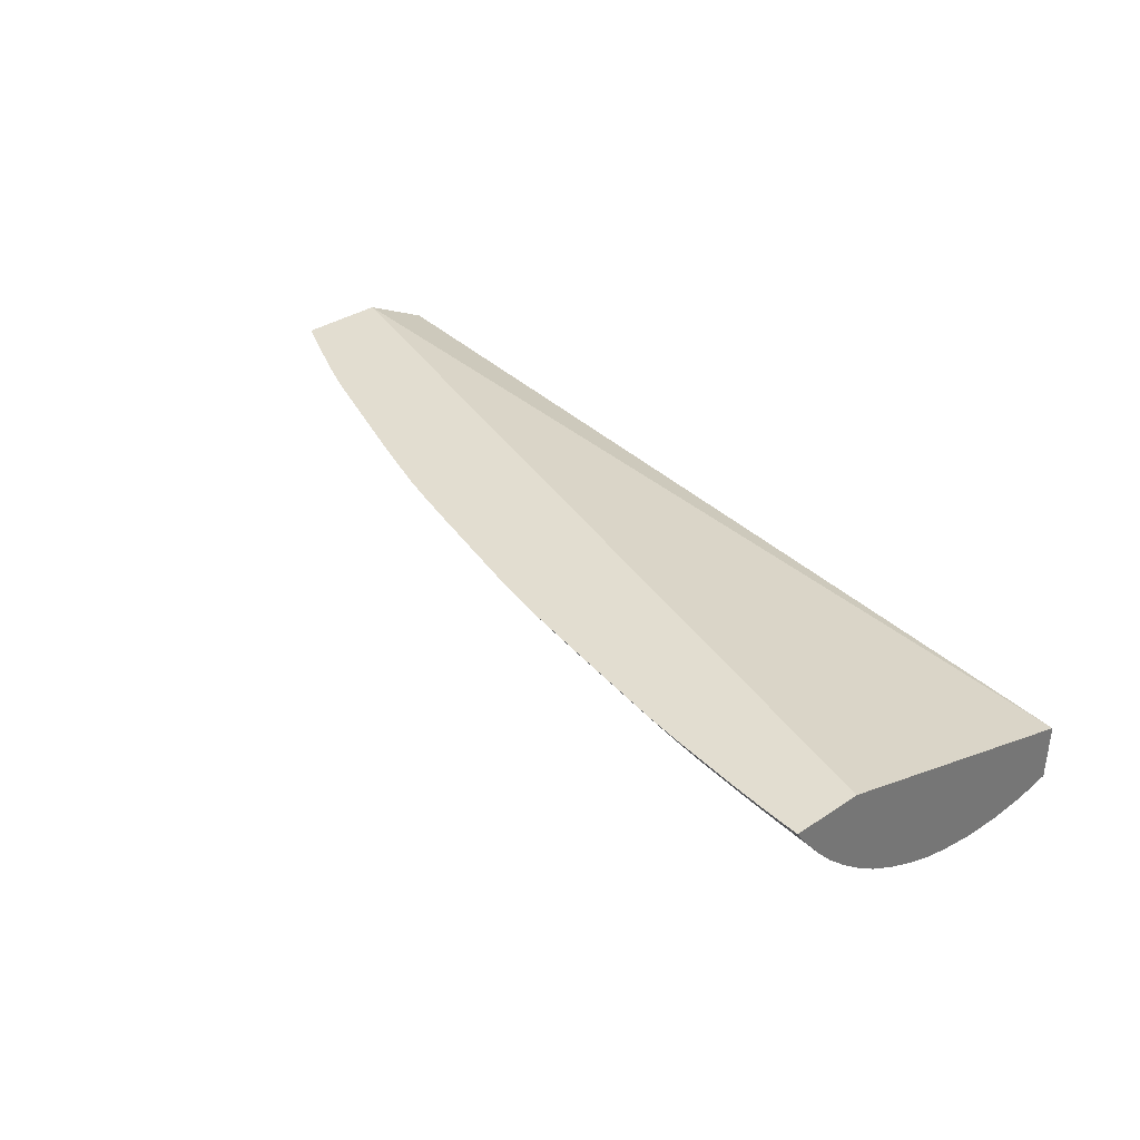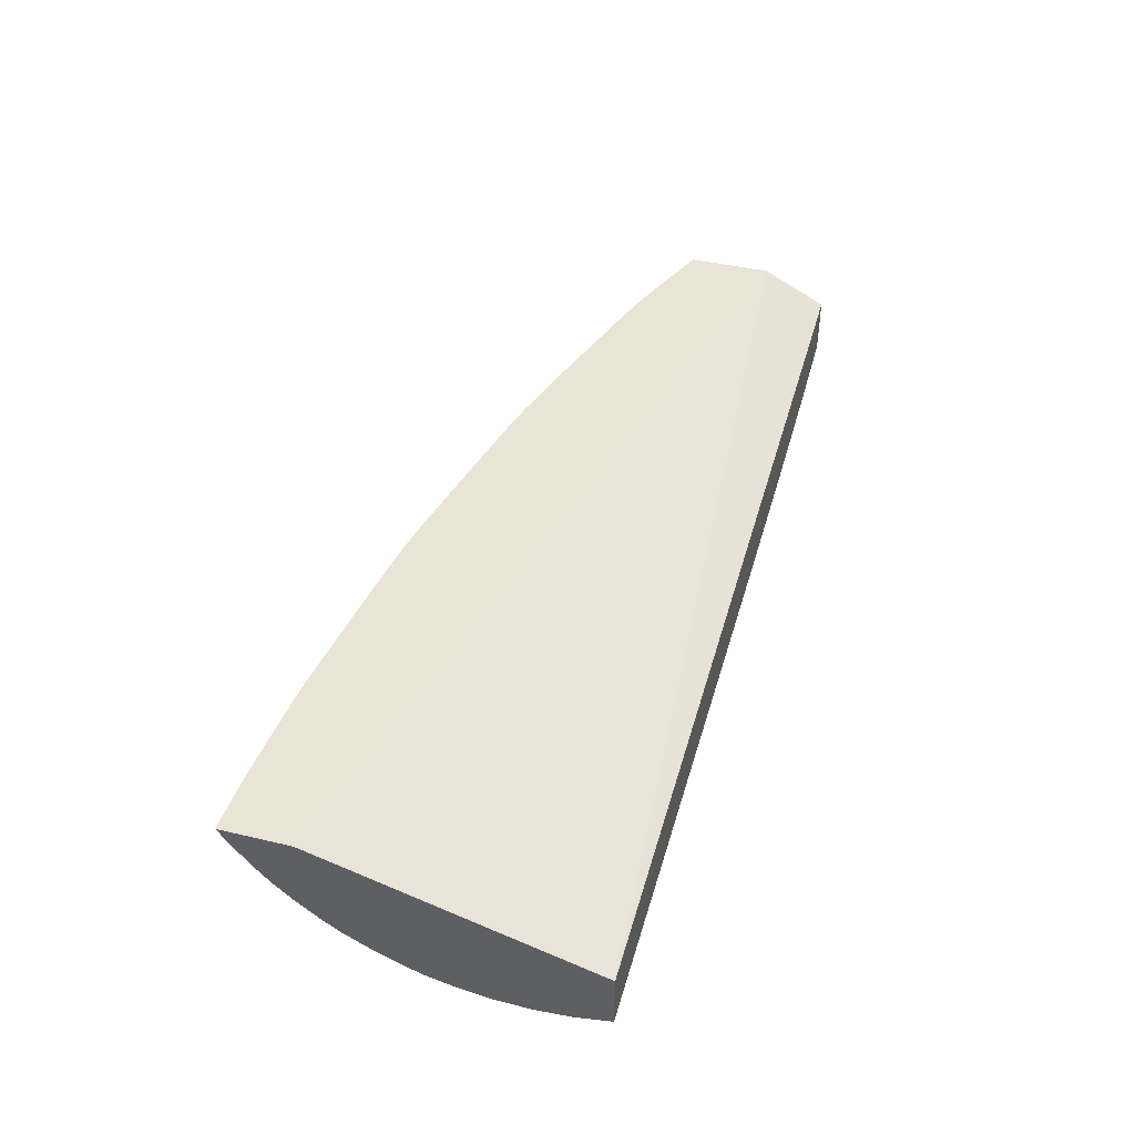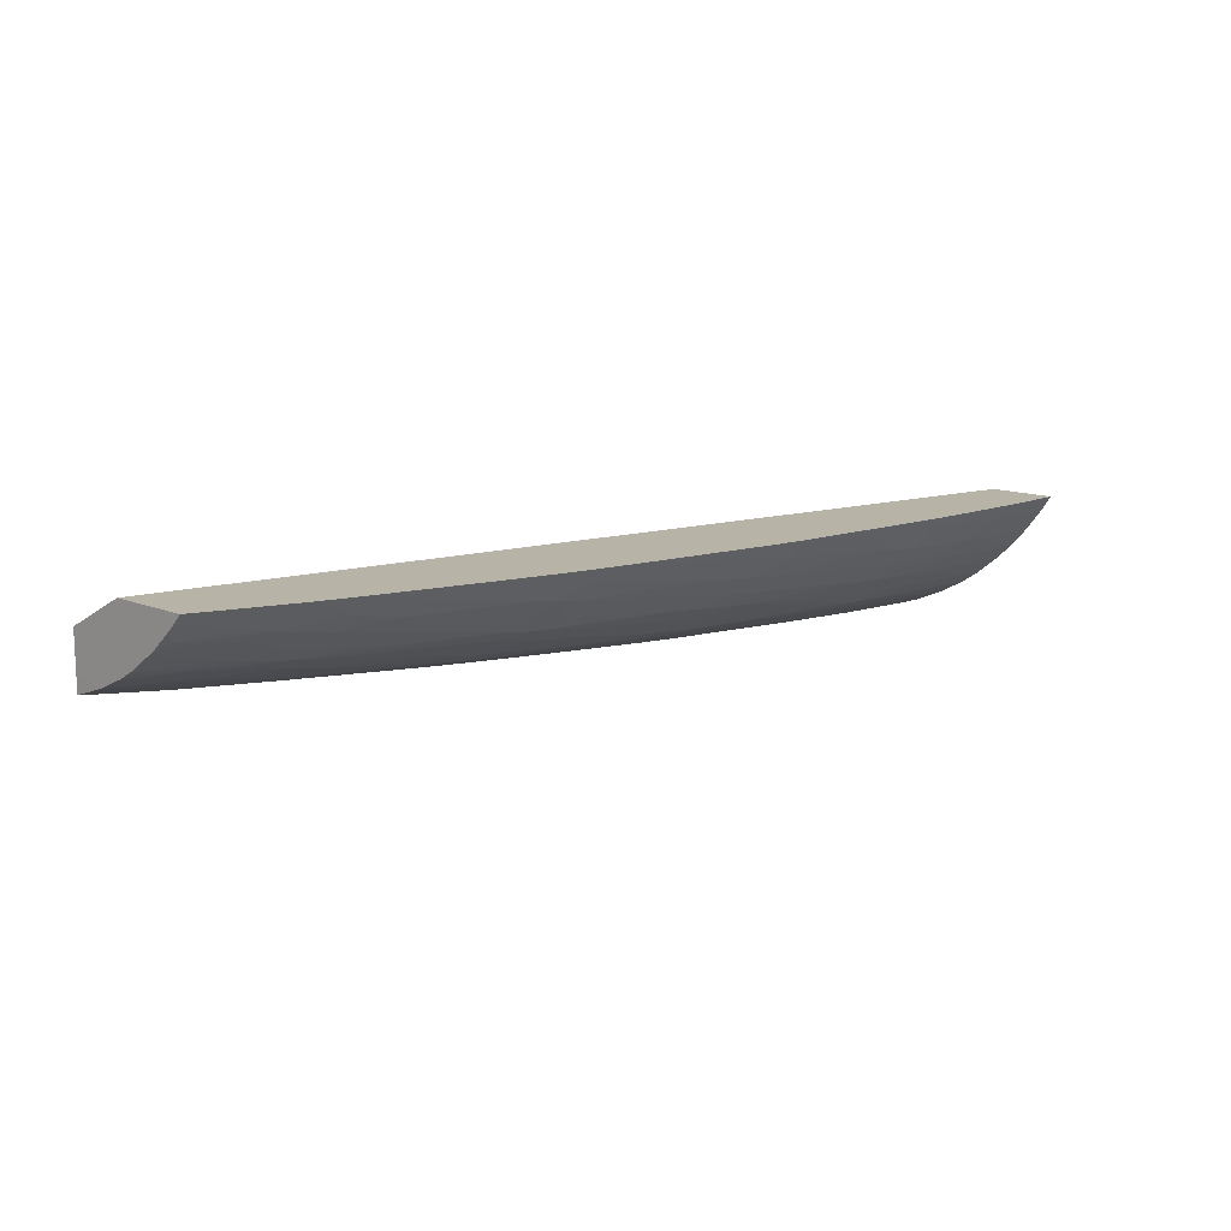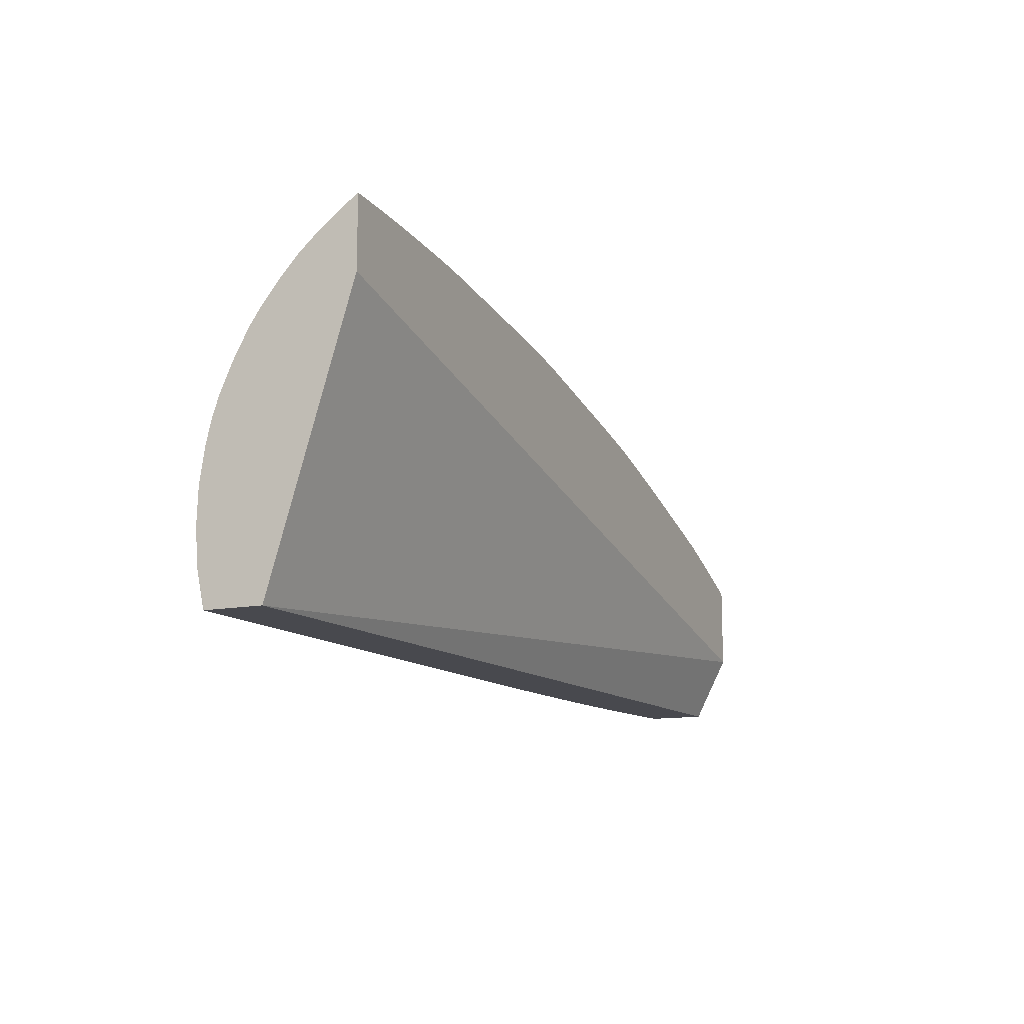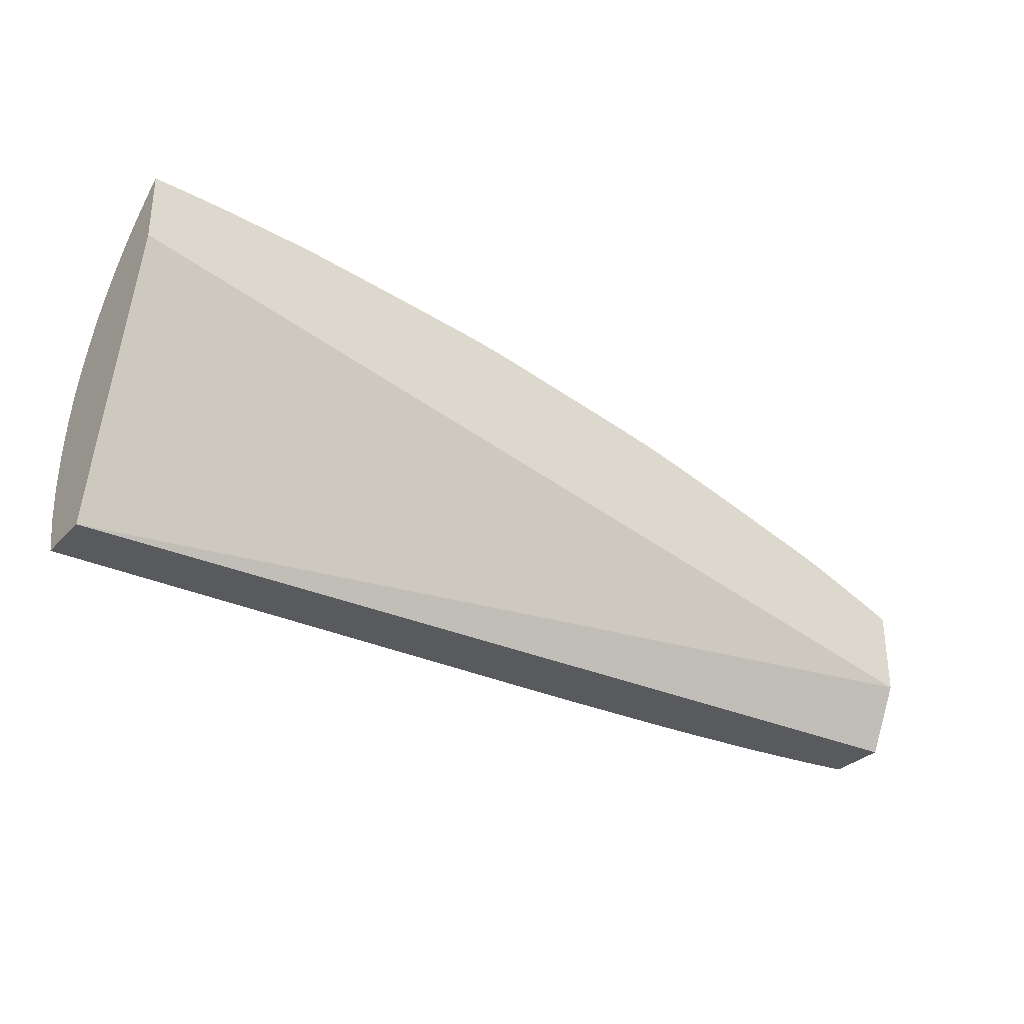
<metadata>
{"format":"obj","ext":"obj","renderer":"f3d","projection":"perspective","resolution":1024,"background":"white","views":[{"elev":35.4,"azim":48.7,"up":"+Y"},{"elev":42.4,"azim":105.7,"up":"+Y"},{"elev":12.8,"azim":-46.5,"up":"+Y"},{"elev":-12.6,"azim":114.9,"up":"+Z"},{"elev":-31.3,"azim":145.0,"up":"+Z"}]}
</metadata>
<code>
v 1.482 0.208 1.591
v 1.482 0.2333 1.591
v 1.483 0.196 1.591
v 1.482 0.2034 1.613
v 1.482 0.2551 1.633
v 2.079 0.2027 1.591
v 1.489 0.1949 1.591
v 1.533 0.1915 1.604
v 1.525 0.1955 1.612
v 1.502 0.1999 1.613
v 1.482 0.2049 1.617
v 1.548 0.2001 1.636
v 1.525 0.2045 1.636
v 1.482 0.2551 1.688
v 2.079 0.2551 1.766
v 2.079 0.1666 1.591
v 1.499 0.1935 1.591
v 1.548 0.1906 1.607
v 1.578 0.1915 1.626
v 1.548 0.1939 1.619
v 1.51 0.192 1.591
v 1.525 0.19 1.591
v 1.525 0.19 1.591
v 1.548 0.1874 1.591
v 1.594 0.1865 1.613
v 1.571 0.1957 1.635
v 1.482 0.2116 1.632
v 1.594 0.1943 1.641
v 1.594 0.2018 1.659
v 1.571 0.206 1.659
v 1.55 0.2107 1.66
v 1.525 0.2124 1.652
v 1.482 0.2534 1.687
v 1.484 0.2551 1.689
v 2.079 0.2551 1.81
v 2.079 0.1614 1.613
v 2.078 0.166 1.591
v 1.594 0.1905 1.63
v 1.627 0.1919 1.648
v 1.611 0.193 1.645
v 1.549 0.1873 1.591
v 1.617 0.1842 1.613
v 1.686 0.1817 1.636
v 1.482 0.2128 1.634
v 1.51 0.2141 1.649
v 1.676 0.1925 1.67
v 1.685 0.1963 1.681
v 1.663 0.2008 1.682
v 1.594 0.2111 1.677
v 1.571 0.2134 1.673
v 1.558 0.2147 1.671
v 1.482 0.2489 1.682
v 1.521 0.2409 1.69
v 1.494 0.2551 1.693
v 2.079 0.2447 1.803
v 2.076 0.2551 1.81
v 2.079 0.1611 1.616
v 1.732 0.1761 1.591
v 1.732 0.1761 1.591
v 1.709 0.185 1.659
v 1.685 0.1884 1.661
v 1.691 0.1913 1.672
v 1.572 0.1852 1.591
v 1.64 0.1822 1.613
v 1.709 0.1796 1.636
v 1.777 0.1785 1.659
v 1.732 0.1828 1.659
v 1.495 0.2161 1.645
v 1.482 0.2178 1.643
v 1.543 0.2168 1.668
v 1.709 0.1952 1.686
v 1.709 0.2052 1.705
v 1.687 0.2096 1.706
v 1.663 0.2108 1.7
v 1.626 0.2146 1.694
v 1.55 0.2238 1.68
v 1.611 0.2164 1.691
v 1.594 0.2184 1.688
v 1.571 0.2213 1.685
v 1.482 0.2446 1.678
v 1.536 0.238 1.693
v 1.527 0.2489 1.7
v 1.506 0.2551 1.698
v 1.502 0.2551 1.696
v 1.487 0.2369 1.672
v 2.079 0.2302 1.792
v 2.053 0.2551 1.81
v 2.076 0.2448 1.803
v 2.079 0.1594 1.636
v 1.709 0.1769 1.591
v 1.823 0.1802 1.682
v 1.8 0.1825 1.682
v 1.709 0.1903 1.675
v 1.777 0.1907 1.696
v 1.763 0.1916 1.694
v 1.595 0.1832 1.591
v 1.686 0.1786 1.613
v 1.732 0.1779 1.636
v 1.8 0.1765 1.659
v 1.525 0.2194 1.664
v 1.482 0.2189 1.644
v 1.8 0.1947 1.711
v 1.777 0.1965 1.708
v 1.695 0.2146 1.717
v 1.8 0.2048 1.728
v 1.68 0.2163 1.714
v 1.548 0.2361 1.695
v 1.527 0.2323 1.682
v 1.571 0.2328 1.699
v 1.482 0.2332 1.665
v 1.542 0.2551 1.712
v 1.532 0.2551 1.708
v 1.502 0.2345 1.675
v 1.571 0.2435 1.711
v 1.546 0.2502 1.709
v 2.079 0.2187 1.782
v 2.053 0.2452 1.803
v 2.053 0.2309 1.791
v 2.03 0.2551 1.809
v 2.079 0.1595 1.639
v 2.076 0.1596 1.636
v 1.873 0.1688 1.621
v 1.686 0.178 1.591
v 1.846 0.1782 1.682
v 1.938 0.1786 1.705
v 1.915 0.1806 1.705
v 1.869 0.1846 1.705
v 1.823 0.1879 1.703
v 1.8 0.1892 1.7
v 1.823 0.1932 1.714
v 1.618 0.1815 1.591
v 1.709 0.1769 1.613
v 1.88 0.1691 1.648
v 1.823 0.1748 1.659
v 1.944 0.1688 1.672
v 1.482 0.2313 1.662
v 1.482 0.2296 1.66
v 1.502 0.2221 1.658
v 1.823 0.2013 1.728
v 1.709 0.2228 1.73
v 1.691 0.2363 1.741
v 1.685 0.2263 1.728
v 1.8 0.2136 1.741
v 1.788 0.2148 1.74
v 1.823 0.2117 1.744
v 1.663 0.23 1.725
v 1.605 0.2378 1.716
v 1.55 0.2551 1.715
v 1.571 0.255 1.721
v 2.079 0.2094 1.771
v 2.03 0.2316 1.791
v 2.03 0.2201 1.78
v 2.03 0.246 1.802
v 2.024 0.2551 1.808
v 2.079 0.1602 1.659
v 1.875 0.1689 1.636
v 1.732 0.1757 1.613
v 1.641 0.1801 1.591
v 1.664 0.179 1.591
v 1.961 0.1709 1.686
v 1.961 0.1767 1.705
v 1.962 0.1874 1.729
v 1.938 0.1875 1.725
v 1.845 0.1876 1.707
v 1.837 0.1923 1.716
v 2.076 0.1603 1.659
v 1.984 0.1648 1.659
v 1.961 0.166 1.659
v 1.961 0.1682 1.675
v 1.845 0.1975 1.726
v 1.846 0.2101 1.746
v 1.709 0.2343 1.743
v 1.785 0.2372 1.763
v 1.77 0.2391 1.761
v 1.732 0.2441 1.757
v 1.709 0.2472 1.754
v 1.691 0.2551 1.757
v 1.686 0.2494 1.751
v 1.676 0.2384 1.739
v 1.823 0.2215 1.755
v 1.846 0.2196 1.757
v 1.57 0.2551 1.721
v 1.571 0.2551 1.722
v 1.646 0.2551 1.744
v 2.053 0.2089 1.769
v 2.079 0.2082 1.77
v 2.007 0.2323 1.79
v 2.007 0.2208 1.779
v 1.984 0.211 1.767
v 2.03 0.2096 1.769
v 2.007 0.2551 1.807
v 2.007 0.2472 1.802
v 1.984 0.2332 1.789
v 2.079 0.1606 1.662
v 1.984 0.1675 1.678
v 1.984 0.1703 1.689
v 2.019 0.1692 1.693
v 1.984 0.1753 1.705
v 1.984 0.1849 1.728
v 1.852 0.1915 1.717
v 1.97 0.1918 1.74
v 1.955 0.1927 1.738
v 1.962 0.1992 1.749
v 1.938 0.2034 1.751
v 1.961 0.212 1.766
v 1.938 0.2134 1.764
v 1.922 0.2144 1.763
v 1.907 0.2154 1.762
v 1.8 0.2354 1.765
v 1.735 0.2551 1.767
v 1.732 0.2551 1.766
v 1.823 0.2465 1.778
v 1.709 0.2551 1.761
v 1.667 0.2551 1.75
v 1.663 0.2521 1.747
v 1.823 0.233 1.767
v 1.846 0.231 1.769
v 2.079 0.1967 1.756
v 1.984 0.2217 1.778
v 1.984 0.1995 1.752
v 2.076 0.1968 1.756
v 1.984 0.2551 1.805
v 1.984 0.2483 1.801
v 1.961 0.2344 1.788
v 2.079 0.1636 1.682
v 2.076 0.1638 1.682
v 2.034 0.1688 1.695
v 2.076 0.1717 1.709
v 2.053 0.1723 1.707
v 2.028 0.1722 1.703
v 1.984 0.1914 1.74
v 2.079 0.1716 1.709
v 2.079 0.1798 1.728
v 1.961 0.223 1.777
v 1.804 0.2551 1.781
v 1.823 0.2551 1.785
v 1.846 0.2439 1.78
v 1.869 0.2419 1.782
v 1.938 0.2362 1.787
v 1.923 0.2374 1.786
v 1.908 0.2386 1.785
v 2.079 0.1898 1.746
v 2.03 0.1902 1.742
v 1.965 0.2551 1.804
v 1.962 0.2515 1.801
v 1.938 0.2495 1.797
v 1.915 0.2476 1.792
v 2.079 0.1676 1.698
v 2.053 0.1683 1.696
v 2.079 0.1888 1.744
v 2.076 0.1889 1.744
v 1.846 0.2551 1.789
v 1.869 0.2534 1.791
v 1.892 0.2514 1.792
v 1.96 0.2551 1.803
v 1.946 0.2551 1.802
v 1.938 0.2551 1.801
v 1.85 0.2551 1.789
v 1.898 0.2551 1.796
v 1.872 0.2551 1.792
f 1 2 6
f 1 6 16
f 1 16 37
f 1 37 59
f 1 59 58
f 1 58 90
f 1 90 123
f 1 123 159
f 1 159 158
f 1 158 131
f 1 131 96
f 1 96 63
f 1 63 41
f 1 41 24
f 1 24 23
f 1 23 22
f 1 22 21
f 1 21 17
f 1 17 7
f 1 7 3
f 1 3 4
f 1 4 11
f 1 11 27
f 1 27 44
f 1 44 69
f 1 69 101
f 1 101 137
f 1 137 136
f 1 136 110
f 1 110 80
f 1 80 52
f 1 52 33
f 1 33 14
f 1 14 5
f 1 5 2
f 2 5 6
f 3 7 8
f 3 8 9
f 3 9 10
f 3 10 4
f 4 10 12
f 4 12 13
f 4 13 11
f 5 14 34
f 5 34 54
f 5 54 84
f 5 84 83
f 5 83 112
f 5 112 111
f 5 111 148
f 5 148 182
f 5 182 183
f 5 183 184
f 5 184 214
f 5 214 177
f 5 177 213
f 5 213 211
f 5 211 210
f 5 210 235
f 5 235 236
f 5 236 252
f 5 252 258
f 5 258 260
f 5 260 259
f 5 259 257
f 5 257 256
f 5 256 255
f 5 255 244
f 5 244 222
f 5 222 191
f 5 191 154
f 5 154 119
f 5 119 87
f 5 87 56
f 5 56 35
f 5 35 15
f 5 15 6
f 6 15 35
f 6 35 55
f 6 55 86
f 6 86 116
f 6 116 150
f 6 150 186
f 6 186 218
f 6 218 242
f 6 242 250
f 6 250 233
f 6 233 232
f 6 232 248
f 6 248 225
f 6 225 194
f 6 194 155
f 6 155 120
f 6 120 89
f 6 89 57
f 6 57 36
f 6 36 16
f 7 17 8
f 8 18 19
f 8 19 20
f 8 20 9
f 8 17 21
f 8 21 22
f 8 22 23
f 8 23 24
f 8 24 25
f 8 25 18
f 9 20 10
f 10 20 26
f 10 26 12
f 11 13 27
f 12 26 28
f 12 28 29
f 12 29 30
f 12 30 13
f 13 30 31
f 13 31 32
f 13 32 27
f 14 33 34
f 16 36 37
f 18 25 19
f 19 25 38
f 19 38 39
f 19 39 40
f 19 40 28
f 19 28 26
f 19 26 20
f 24 41 25
f 25 41 42
f 25 42 43
f 25 43 38
f 27 32 45
f 27 45 44
f 28 40 46
f 28 46 29
f 29 46 47
f 29 47 48
f 29 48 30
f 30 49 50
f 30 50 51
f 30 51 31
f 30 48 49
f 31 51 32
f 32 51 45
f 33 52 53
f 33 53 34
f 34 53 54
f 35 56 55
f 36 57 58
f 36 58 59
f 36 59 37
f 38 43 60
f 38 60 61
f 38 61 39
f 39 61 62
f 39 62 46
f 39 46 40
f 41 63 42
f 42 63 64
f 42 64 65
f 42 65 43
f 43 65 66
f 43 66 67
f 43 67 60
f 44 45 68
f 44 68 69
f 45 51 70
f 45 70 68
f 46 62 47
f 47 62 71
f 47 71 72
f 47 72 73
f 47 73 48
f 48 73 74
f 48 74 49
f 49 74 50
f 50 75 51
f 50 74 75
f 51 76 70
f 51 75 77
f 51 77 78
f 51 78 79
f 51 79 76
f 52 80 53
f 53 81 82
f 53 82 83
f 53 83 84
f 53 84 54
f 53 80 85
f 53 85 81
f 55 56 87
f 55 87 88
f 55 88 86
f 57 89 90
f 57 90 58
f 60 67 91
f 60 91 92
f 60 92 62
f 60 62 61
f 62 92 93
f 62 93 94
f 62 94 95
f 62 95 71
f 63 96 64
f 64 96 97
f 64 97 65
f 65 97 98
f 65 98 99
f 65 99 66
f 66 99 91
f 66 91 67
f 68 70 69
f 69 70 100
f 69 100 101
f 70 76 100
f 71 95 102
f 71 102 103
f 71 103 72
f 72 104 73
f 72 103 102
f 72 102 105
f 72 105 104
f 73 104 74
f 74 104 106
f 74 106 75
f 75 106 77
f 76 79 107
f 76 107 81
f 76 81 108
f 76 108 100
f 77 106 78
f 78 106 79
f 79 109 107
f 79 106 109
f 80 110 85
f 81 111 112
f 81 112 82
f 81 85 113
f 81 113 108
f 81 107 114
f 81 114 115
f 81 115 111
f 82 112 83
f 85 110 113
f 86 88 117
f 86 117 118
f 86 118 116
f 87 119 117
f 87 117 88
f 89 120 121
f 89 121 122
f 89 122 90
f 90 122 123
f 91 124 125
f 91 125 126
f 91 126 127
f 91 127 128
f 91 128 92
f 91 99 124
f 92 129 93
f 92 128 129
f 93 129 94
f 94 129 130
f 94 130 95
f 95 130 102
f 96 131 97
f 97 132 98
f 97 131 132
f 98 132 133
f 98 133 134
f 98 134 99
f 99 134 135
f 99 135 124
f 100 108 113
f 100 113 136
f 100 136 137
f 100 137 138
f 100 138 101
f 101 138 137
f 102 130 139
f 102 139 105
f 104 140 141
f 104 141 142
f 104 142 106
f 104 105 143
f 104 143 144
f 104 144 140
f 105 139 145
f 105 145 143
f 106 142 146
f 106 146 147
f 106 147 109
f 107 109 147
f 107 147 114
f 110 136 113
f 111 115 148
f 114 147 149
f 114 149 148
f 114 148 115
f 116 118 151
f 116 151 152
f 116 152 150
f 117 119 153
f 117 153 151
f 117 151 118
f 119 154 153
f 120 155 156
f 120 156 121
f 121 156 122
f 122 156 157
f 122 157 158
f 122 158 159
f 122 159 123
f 124 135 160
f 124 160 161
f 124 161 125
f 125 161 162
f 125 162 163
f 125 163 164
f 125 164 126
f 126 164 127
f 127 164 128
f 128 164 165
f 128 165 129
f 129 165 130
f 130 165 139
f 131 158 132
f 132 158 157
f 132 157 133
f 133 156 155
f 133 155 166
f 133 166 167
f 133 167 168
f 133 168 135
f 133 135 134
f 133 157 156
f 135 168 167
f 135 167 169
f 135 169 160
f 139 165 170
f 139 170 171
f 139 171 145
f 140 172 141
f 140 144 172
f 141 172 173
f 141 173 174
f 141 174 175
f 141 175 176
f 141 176 177
f 141 177 178
f 141 178 179
f 141 179 142
f 142 179 146
f 143 145 180
f 143 180 144
f 144 180 172
f 145 171 181
f 145 181 180
f 146 179 147
f 147 179 149
f 148 149 182
f 149 183 182
f 149 179 184
f 149 184 183
f 150 185 186
f 150 152 185
f 151 153 187
f 151 187 188
f 151 188 152
f 152 188 189
f 152 189 190
f 152 190 185
f 153 154 191
f 153 191 192
f 153 192 193
f 153 193 187
f 155 194 166
f 160 169 195
f 160 195 196
f 160 196 161
f 161 196 197
f 161 197 198
f 161 198 199
f 161 199 162
f 162 165 200
f 162 200 163
f 162 199 201
f 162 201 165
f 163 200 164
f 164 200 165
f 165 201 202
f 165 202 170
f 166 194 195
f 166 195 169
f 166 169 167
f 170 202 171
f 171 202 201
f 171 201 203
f 171 203 204
f 171 204 205
f 171 205 206
f 171 206 207
f 171 207 208
f 171 208 181
f 172 209 173
f 172 180 209
f 173 210 211
f 173 211 174
f 173 209 212
f 173 212 210
f 174 211 175
f 175 211 213
f 175 213 176
f 176 213 177
f 177 214 215
f 177 215 178
f 178 215 179
f 179 215 184
f 180 216 209
f 180 181 216
f 181 217 216
f 181 208 217
f 184 215 214
f 185 218 186
f 185 190 218
f 187 193 219
f 187 219 188
f 188 219 189
f 189 220 221
f 189 221 218
f 189 218 190
f 189 219 205
f 189 205 220
f 191 222 192
f 192 222 223
f 192 223 193
f 193 223 224
f 193 224 219
f 194 225 195
f 195 225 226
f 195 226 197
f 195 197 196
f 197 227 228
f 197 228 229
f 197 229 230
f 197 230 198
f 197 226 225
f 197 225 227
f 198 230 229
f 198 229 228
f 198 228 199
f 199 231 201
f 199 228 232
f 199 232 233
f 199 233 231
f 201 231 220
f 201 220 203
f 203 205 204
f 203 220 205
f 205 219 234
f 205 234 206
f 206 234 207
f 207 234 208
f 208 234 217
f 209 216 212
f 210 212 235
f 212 236 235
f 212 216 237
f 212 237 236
f 216 217 237
f 217 238 237
f 217 234 239
f 217 239 240
f 217 240 241
f 217 241 238
f 218 221 231
f 218 231 243
f 218 243 242
f 219 224 234
f 220 231 221
f 222 244 223
f 223 244 245
f 223 245 224
f 224 245 246
f 224 246 247
f 224 247 239
f 224 239 234
f 225 248 249
f 225 249 227
f 227 249 228
f 228 249 248
f 228 248 232
f 231 233 243
f 233 250 251
f 233 251 243
f 236 237 252
f 237 238 253
f 237 253 252
f 238 241 253
f 239 247 240
f 240 247 254
f 240 254 241
f 241 254 253
f 242 251 250
f 242 243 251
f 244 255 245
f 245 255 246
f 246 255 256
f 246 256 257
f 246 257 254
f 246 254 247
f 252 253 258
f 253 254 259
f 253 259 260
f 253 260 258
f 254 257 259

</code>
